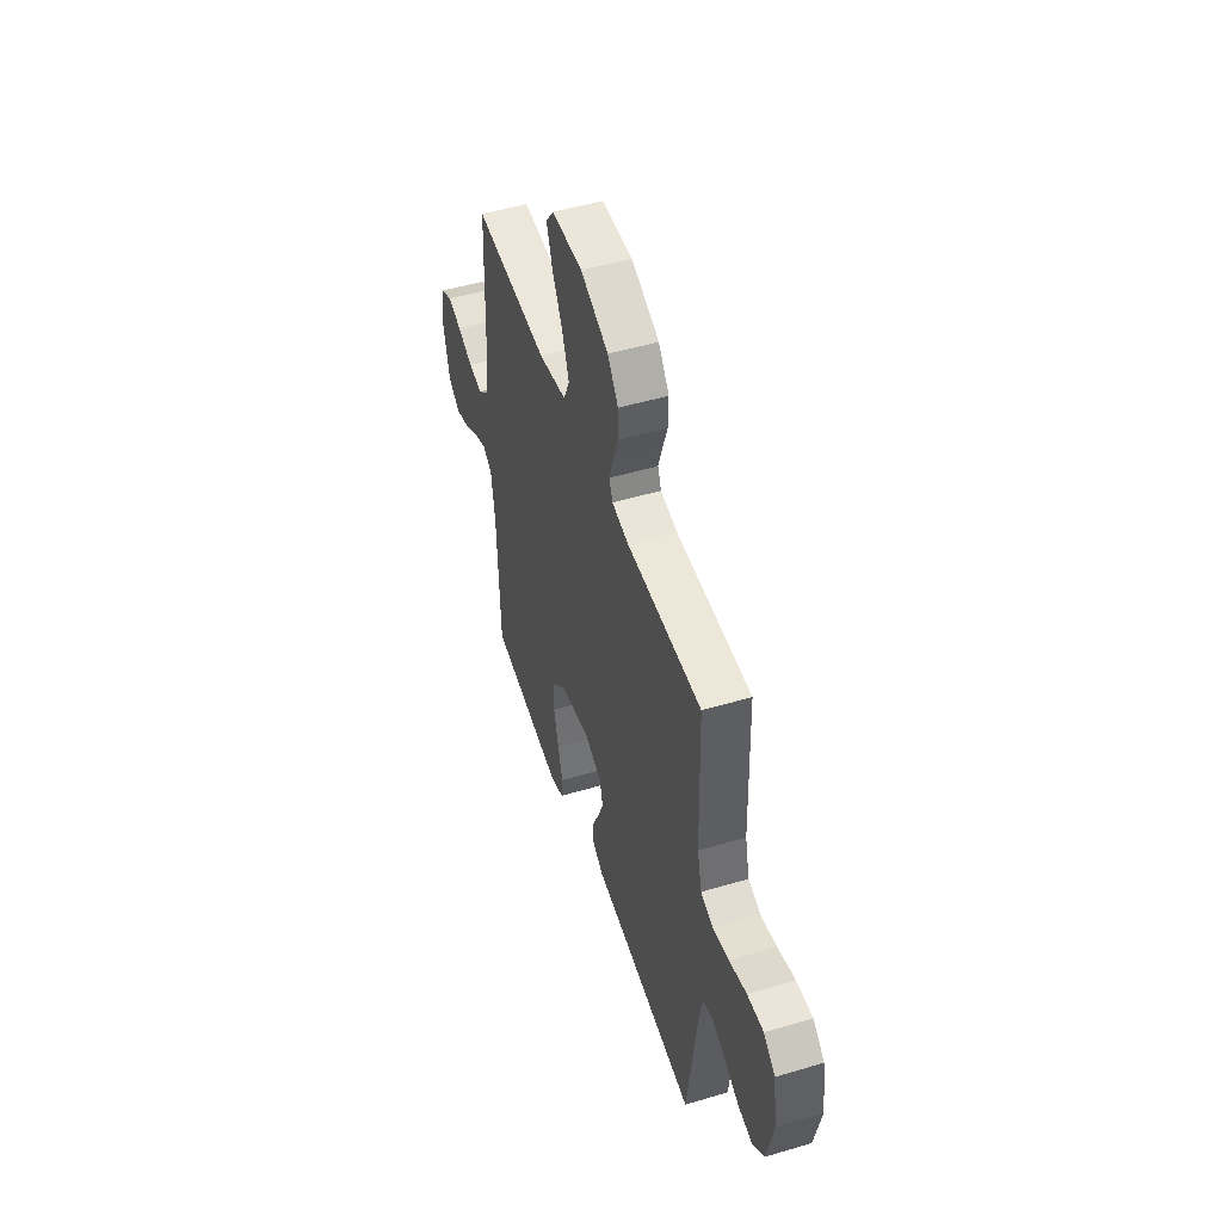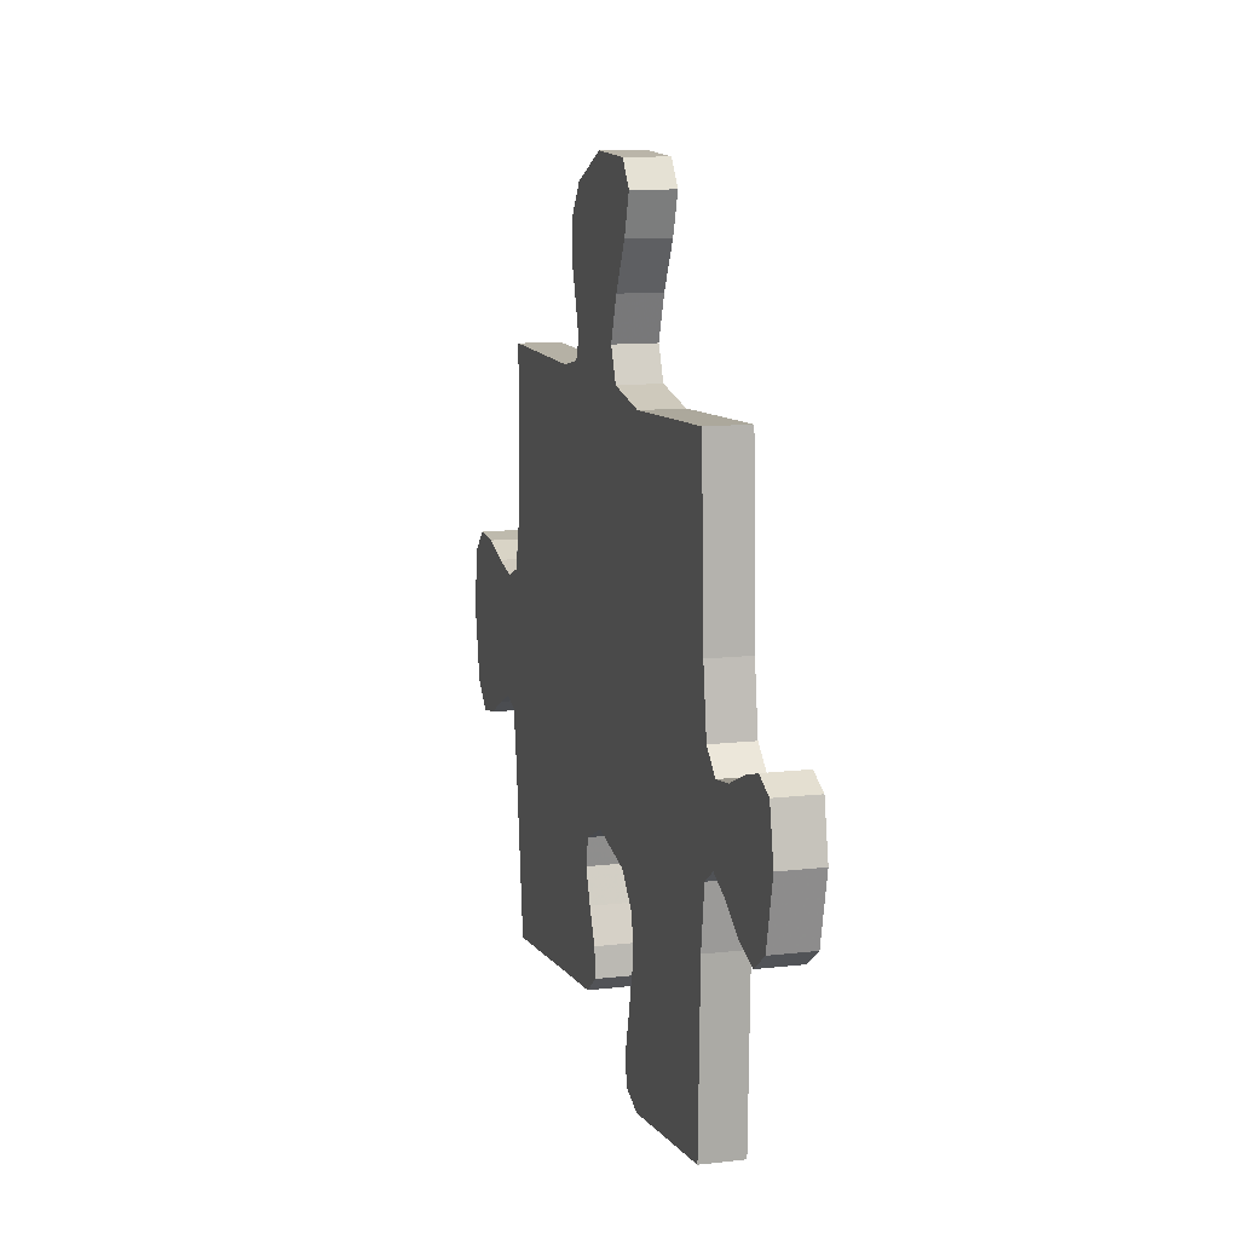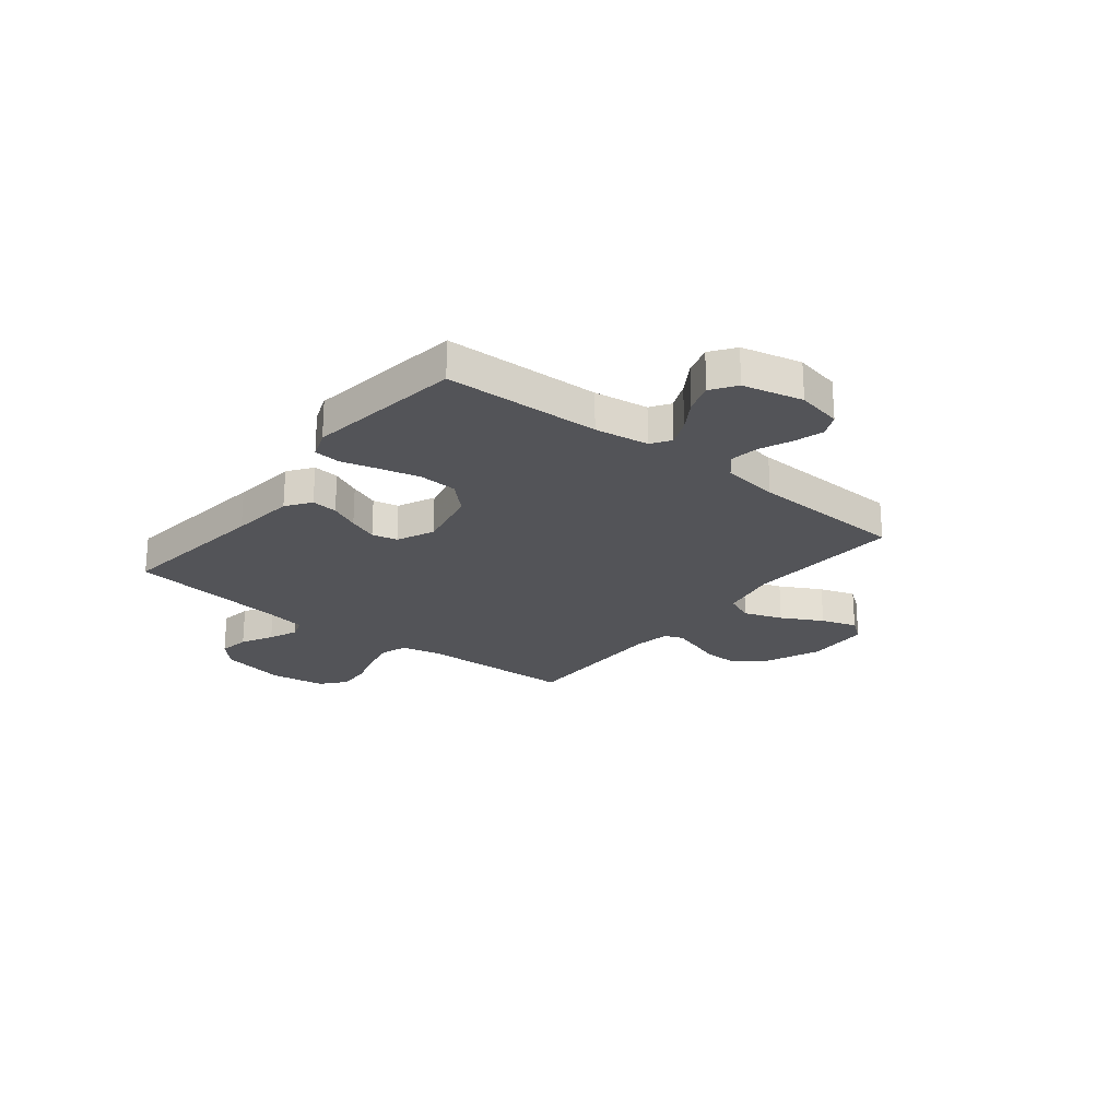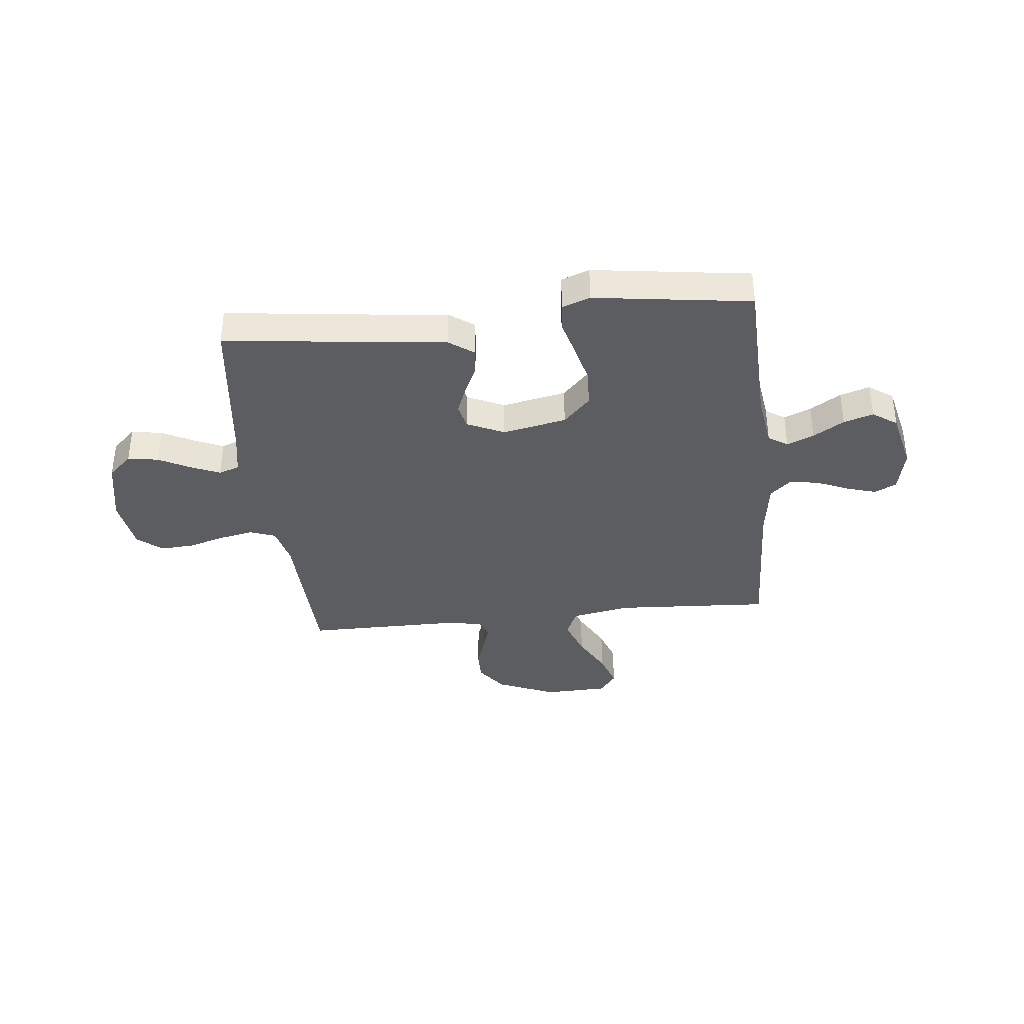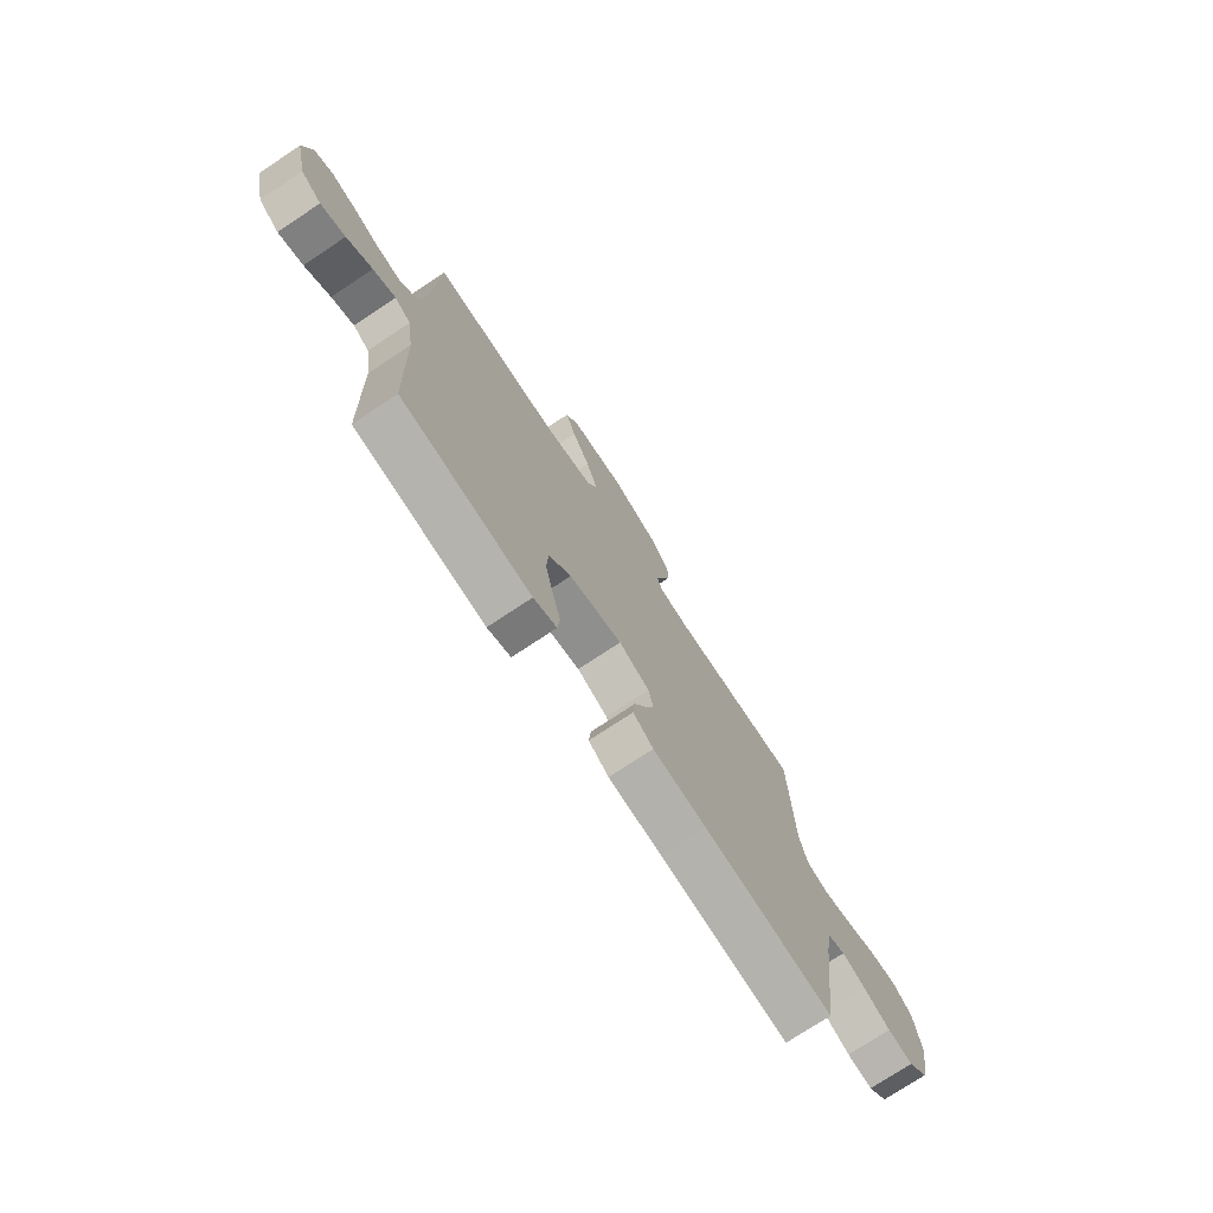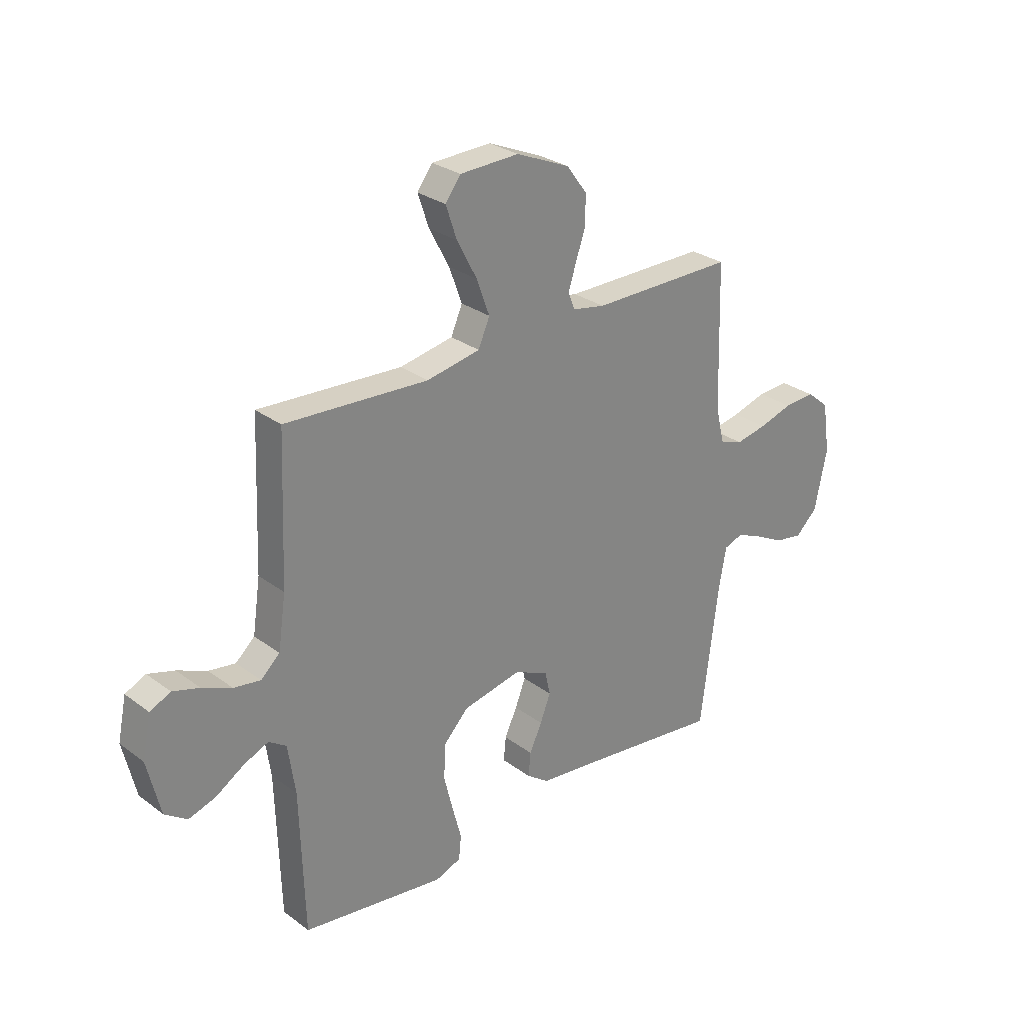
<metadata>
{"format":"obj","ext":"obj","renderer":"f3d","projection":"perspective","resolution":1024,"background":"white","views":[{"elev":49.9,"azim":71.9,"up":"+Z"},{"elev":11.9,"azim":-105.5,"up":"+Z"},{"elev":-23.5,"azim":-128.4,"up":"+Y"},{"elev":-36.7,"azim":-173.8,"up":"+Y"},{"elev":-74.5,"azim":-56.4,"up":"+Z"},{"elev":28.4,"azim":-42.0,"up":"+Z"}]}
</metadata>
<code>
v 0.5 0.07 -0.5
v 0.2 0.07 -0.463
v 0.076 0.07 -0.449
v 0.029 0.07 -0.415
v 0.034 0.07 -0.365
v 0.06 0.07 -0.309
v 0.082 0.07 -0.253
v 0.071 0.07 -0.204
v 0 0.07 -0.171
v -0.123 0.07 -0.196
v -0.175 0.07 -0.25
v -0.179 0.07 -0.323
v -0.16 0.07 -0.4
v -0.141 0.07 -0.471
v -0.146 0.07 -0.522
v -0.2 0.07 -0.542
v -0.5 0.07 -0.5
v -0.509 0.07 -0.2
v -0.524 0.07 -0.096
v -0.561 0.07 -0.071
v -0.613 0.07 -0.093
v -0.672 0.07 -0.13
v -0.729 0.07 -0.148
v -0.776 0.07 -0.115
v -0.803 0.07 0
v -0.785 0.07 0.087
v -0.742 0.07 0.107
v -0.686 0.07 0.09
v -0.624 0.07 0.063
v -0.568 0.07 0.054
v -0.528 0.07 0.09
v -0.512 0.07 0.2
v -0.5 0.07 0.5
v -0.2 0.07 0.482
v -0.088 0.07 0.503
v -0.064 0.07 0.558
v -0.091 0.07 0.632
v -0.133 0.07 0.711
v -0.156 0.07 0.779
v -0.124 0.07 0.822
v 0 0.07 0.826
v 0.112 0.07 0.778
v 0.155 0.07 0.72
v 0.154 0.07 0.658
v 0.134 0.07 0.599
v 0.118 0.07 0.548
v 0.132 0.07 0.513
v 0.2 0.07 0.5
v 0.5 0.07 0.5
v 0.509 0.07 0.2
v 0.527 0.07 0.125
v 0.576 0.07 0.107
v 0.641 0.07 0.12
v 0.712 0.07 0.141
v 0.777 0.07 0.145
v 0.824 0.07 0.106
v 0.84 0.07 0
v 0.814 0.07 -0.126
v 0.768 0.07 -0.169
v 0.709 0.07 -0.159
v 0.648 0.07 -0.127
v 0.593 0.07 -0.103
v 0.553 0.07 -0.117
v 0.538 0.07 -0.2
v 0.5 0 -0.5
v 0.2 0 -0.463
v 0.076 0 -0.449
v 0.029 0 -0.415
v 0.034 0 -0.365
v 0.06 0 -0.309
v 0.082 0 -0.253
v 0.071 0 -0.204
v 0 0 -0.171
v -0.123 0 -0.196
v -0.175 0 -0.25
v -0.179 0 -0.323
v -0.16 0 -0.4
v -0.141 0 -0.471
v -0.146 0 -0.522
v -0.2 0 -0.542
v -0.5 0 -0.5
v -0.509 0 -0.2
v -0.524 0 -0.096
v -0.561 0 -0.071
v -0.613 0 -0.093
v -0.672 0 -0.13
v -0.729 0 -0.148
v -0.776 0 -0.115
v -0.803 0 0
v -0.785 0 0.087
v -0.742 0 0.107
v -0.686 0 0.09
v -0.624 0 0.063
v -0.568 0 0.054
v -0.528 0 0.09
v -0.512 0 0.2
v -0.5 0 0.5
v -0.2 0 0.482
v -0.088 0 0.503
v -0.064 0 0.558
v -0.091 0 0.632
v -0.133 0 0.711
v -0.156 0 0.779
v -0.124 0 0.822
v 0 0 0.826
v 0.112 0 0.778
v 0.155 0 0.72
v 0.154 0 0.658
v 0.134 0 0.599
v 0.118 0 0.548
v 0.132 0 0.513
v 0.2 0 0.5
v 0.5 0 0.5
v 0.509 0 0.2
v 0.527 0 0.125
v 0.576 0 0.107
v 0.641 0 0.12
v 0.712 0 0.141
v 0.777 0 0.145
v 0.824 0 0.106
v 0.84 0 0
v 0.814 0 -0.126
v 0.768 0 -0.169
v 0.709 0 -0.159
v 0.648 0 -0.127
v 0.593 0 -0.103
v 0.553 0 -0.117
v 0.538 0 -0.2
f 59 60 61
f 58 59 61
f 57 58 61
f 56 57 61
f 55 56 61
f 54 55 61
f 53 54 61
f 52 53 61 62
f 51 52 62 63
f 48 49 50
f 51 63 64
f 50 51 64
f 48 50 64
f 47 48 64
f 43 44 45
f 42 43 45
f 41 42 45
f 40 41 45
f 39 40 45
f 38 39 45
f 37 38 45
f 36 37 45 46
f 35 36 46 47
f 32 33 34
f 35 47 64
f 34 35 64
f 32 34 64
f 31 32 64
f 27 28 29
f 26 27 29
f 25 26 29
f 24 25 29
f 23 24 29
f 22 23 29
f 21 22 29
f 20 21 29 30
f 30 31 64
f 20 30 64
f 19 20 64
f 16 17 18
f 15 16 18
f 14 15 18
f 13 14 18
f 12 13 18 19
f 4 5 6
f 3 4 6
f 2 3 6
f 2 6 7
f 1 2 7 8
f 11 12 19
f 10 11 19
f 9 10 19
f 9 19 64
f 8 9 64
f 1 8 64
f 125 124 123
f 125 123 122
f 125 122 121
f 125 121 120
f 125 120 119
f 125 119 118
f 125 118 117
f 126 125 117 116
f 127 126 116 115
f 114 113 112
f 128 127 115
f 128 115 114
f 128 114 112
f 128 112 111
f 109 108 107
f 109 107 106
f 109 106 105
f 109 105 104
f 109 104 103
f 109 103 102
f 109 102 101
f 110 109 101 100
f 111 110 100 99
f 98 97 96
f 128 111 99
f 128 99 98
f 128 98 96
f 128 96 95
f 93 92 91
f 93 91 90
f 93 90 89
f 93 89 88
f 93 88 87
f 93 87 86
f 93 86 85
f 94 93 85 84
f 128 95 94
f 128 94 84
f 128 84 83
f 82 81 80
f 82 80 79
f 82 79 78
f 82 78 77
f 83 82 77 76
f 70 69 68
f 70 68 67
f 70 67 66
f 71 70 66
f 72 71 66 65
f 83 76 75
f 83 75 74
f 83 74 73
f 128 83 73
f 128 73 72
f 128 72 65
f 1 65 66 2
f 2 66 67 3
f 3 67 68 4
f 4 68 69 5
f 5 69 70 6
f 6 70 71 7
f 7 71 72 8
f 8 72 73 9
f 9 73 74 10
f 10 74 75 11
f 11 75 76 12
f 12 76 77 13
f 13 77 78 14
f 14 78 79 15
f 15 79 80 16
f 16 80 81 17
f 17 81 82 18
f 18 82 83 19
f 19 83 84 20
f 20 84 85 21
f 21 85 86 22
f 22 86 87 23
f 23 87 88 24
f 24 88 89 25
f 25 89 90 26
f 26 90 91 27
f 27 91 92 28
f 28 92 93 29
f 29 93 94 30
f 30 94 95 31
f 31 95 96 32
f 32 96 97 33
f 33 97 98 34
f 34 98 99 35
f 35 99 100 36
f 36 100 101 37
f 37 101 102 38
f 38 102 103 39
f 39 103 104 40
f 40 104 105 41
f 41 105 106 42
f 42 106 107 43
f 43 107 108 44
f 44 108 109 45
f 45 109 110 46
f 46 110 111 47
f 47 111 112 48
f 48 112 113 49
f 49 113 114 50
f 50 114 115 51
f 51 115 116 52
f 52 116 117 53
f 53 117 118 54
f 54 118 119 55
f 55 119 120 56
f 56 120 121 57
f 57 121 122 58
f 58 122 123 59
f 59 123 124 60
f 60 124 125 61
f 61 125 126 62
f 62 126 127 63
f 63 127 128 64
f 64 128 65 1

</code>
